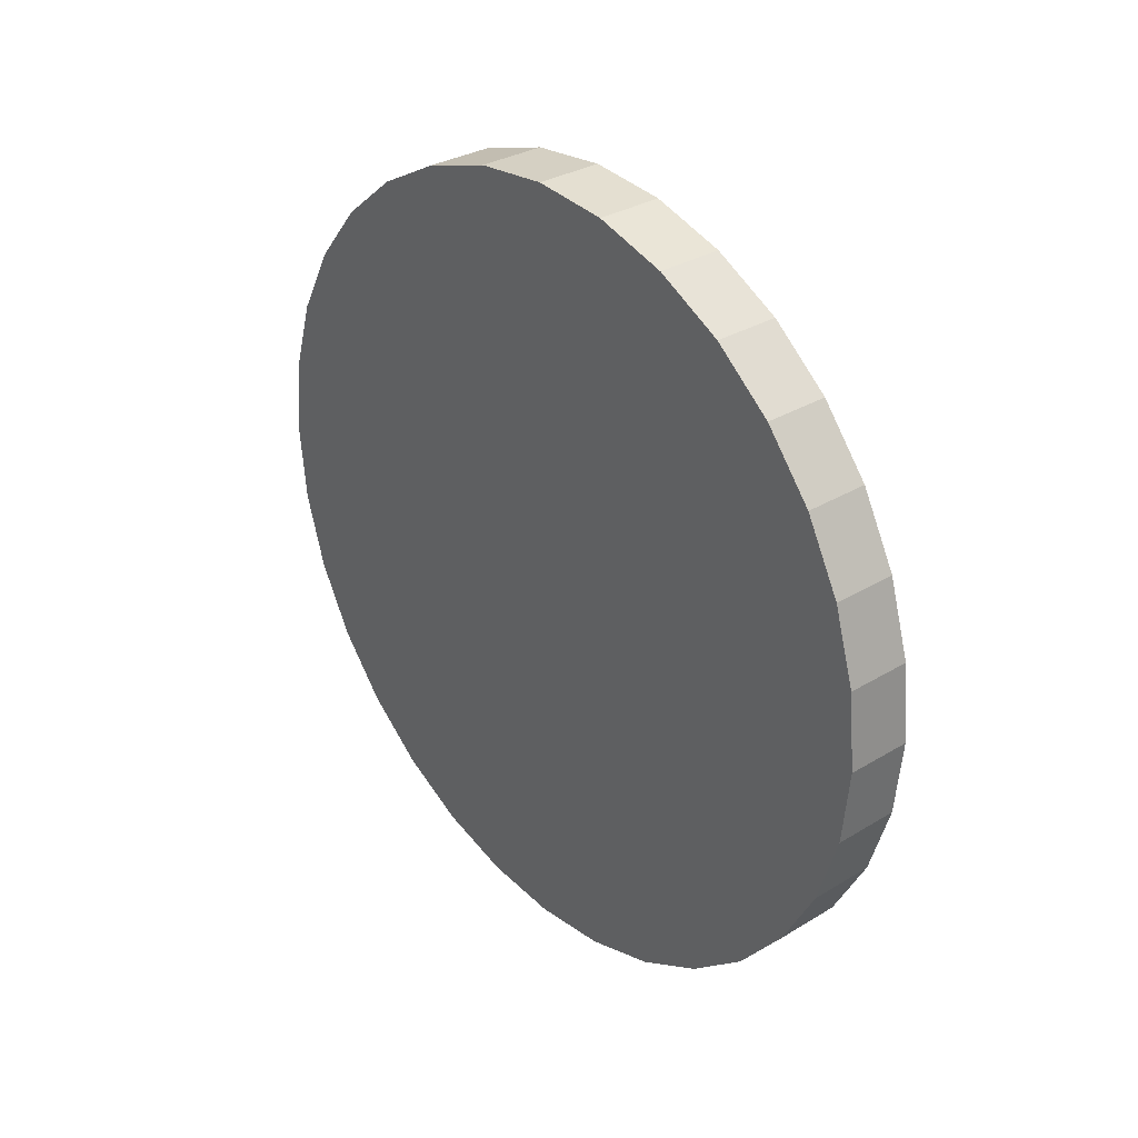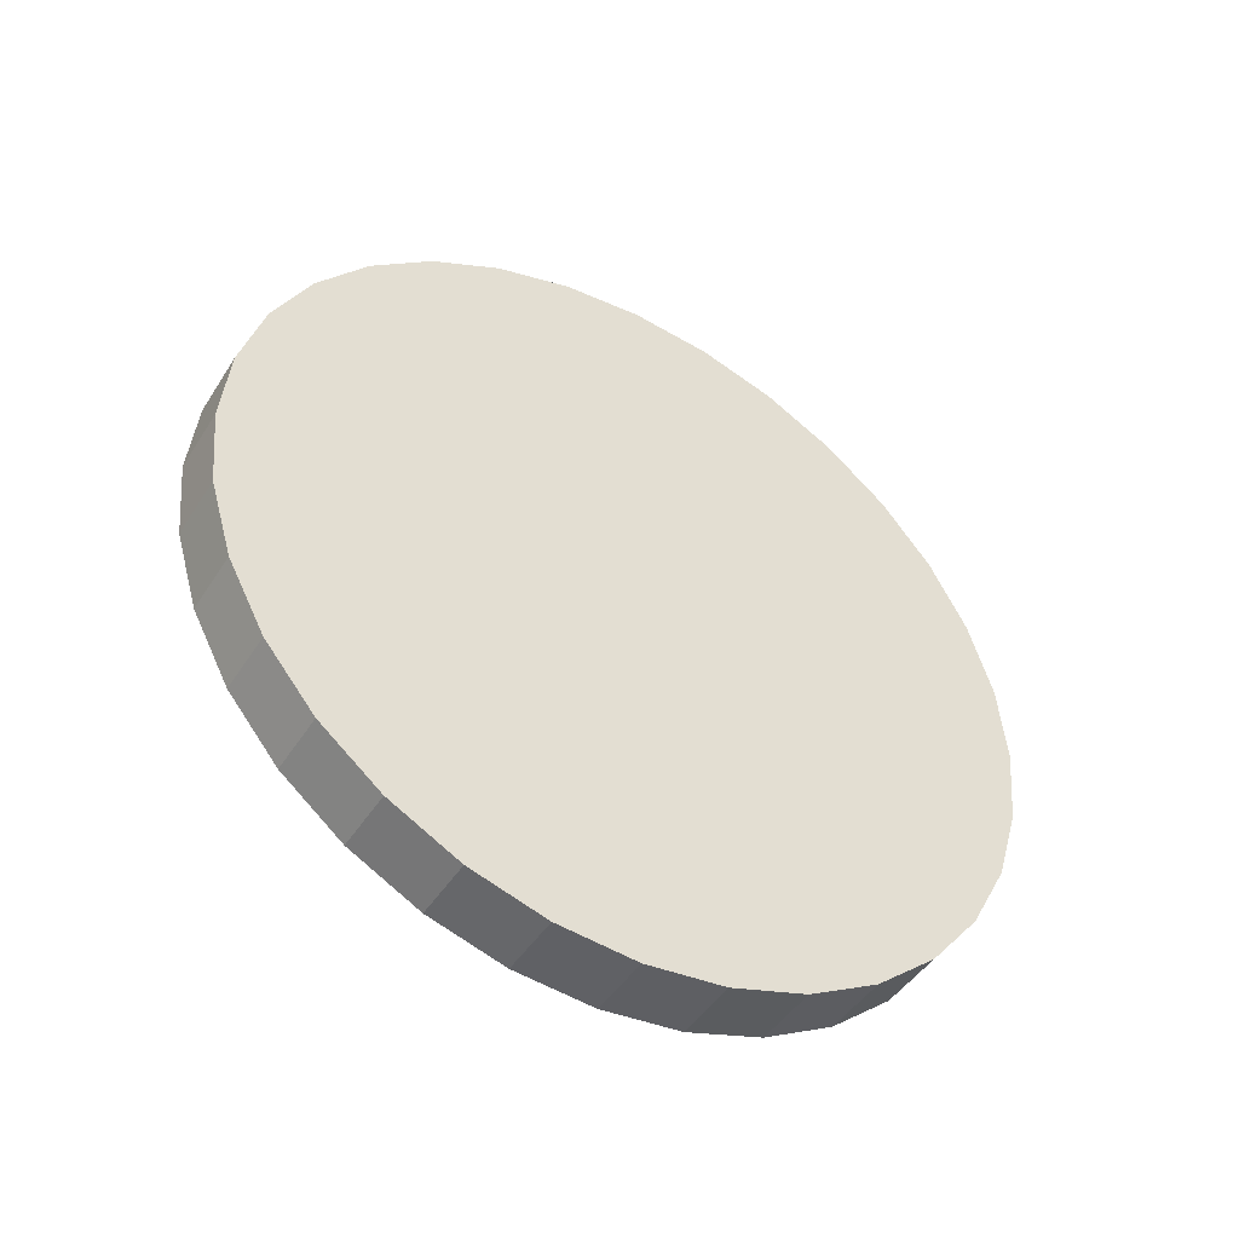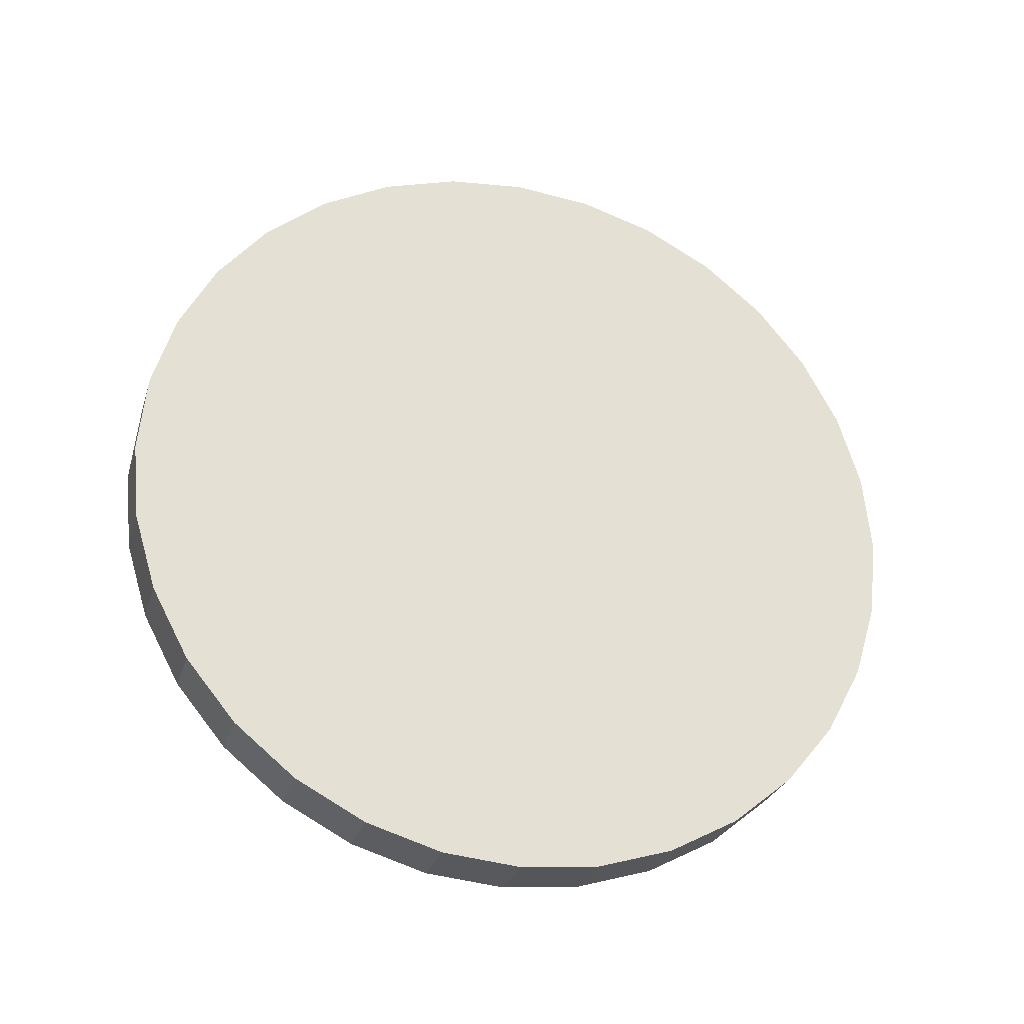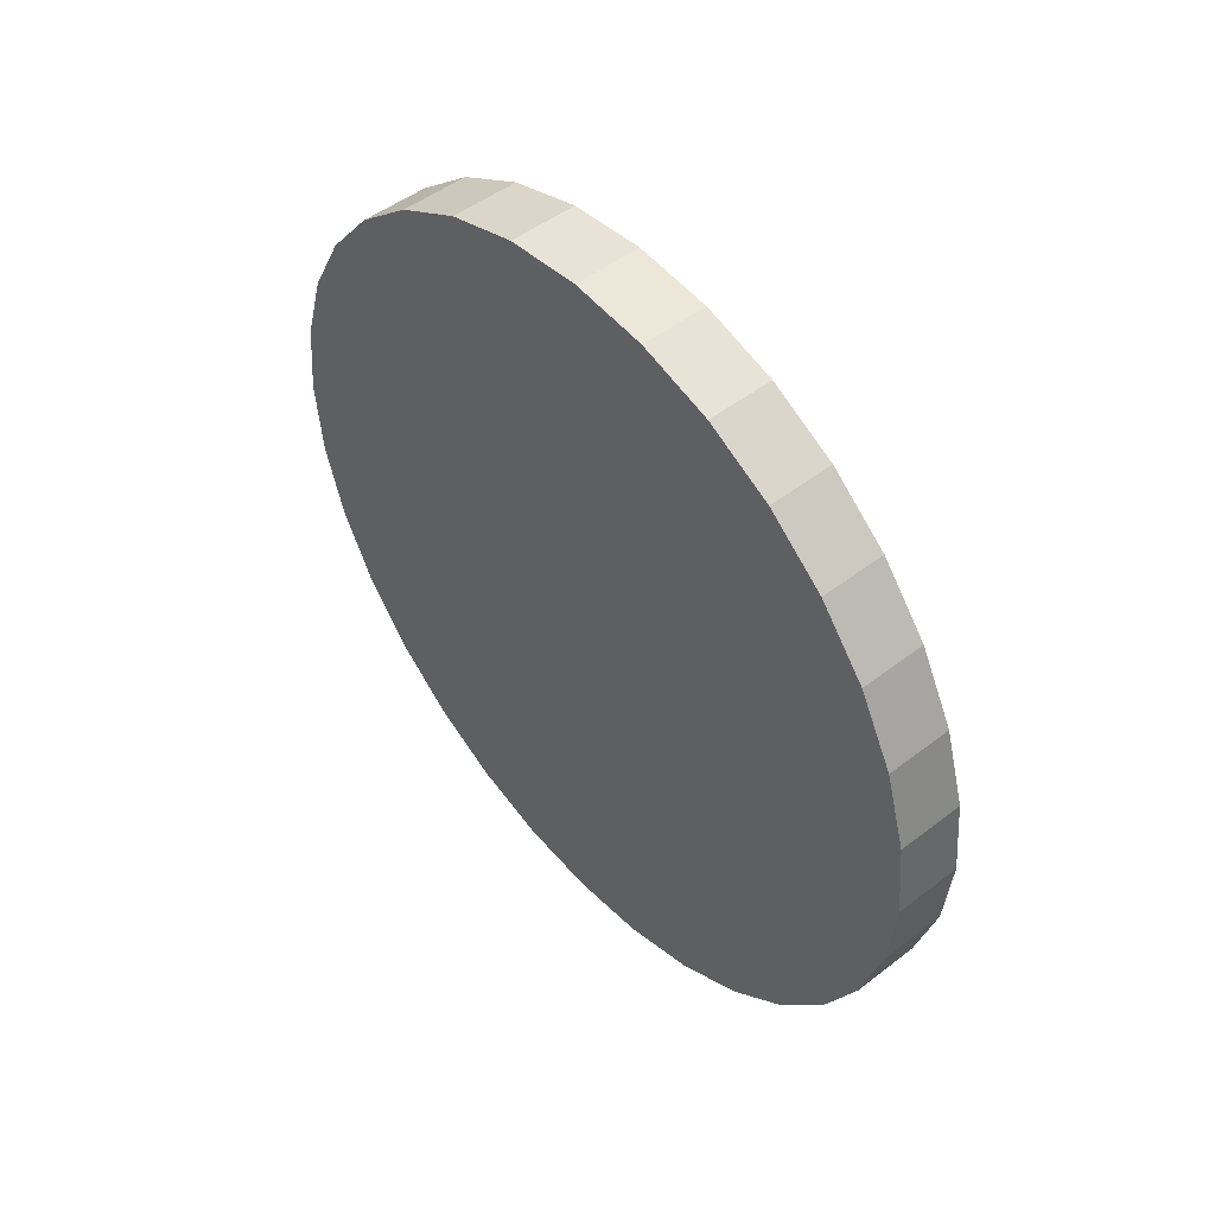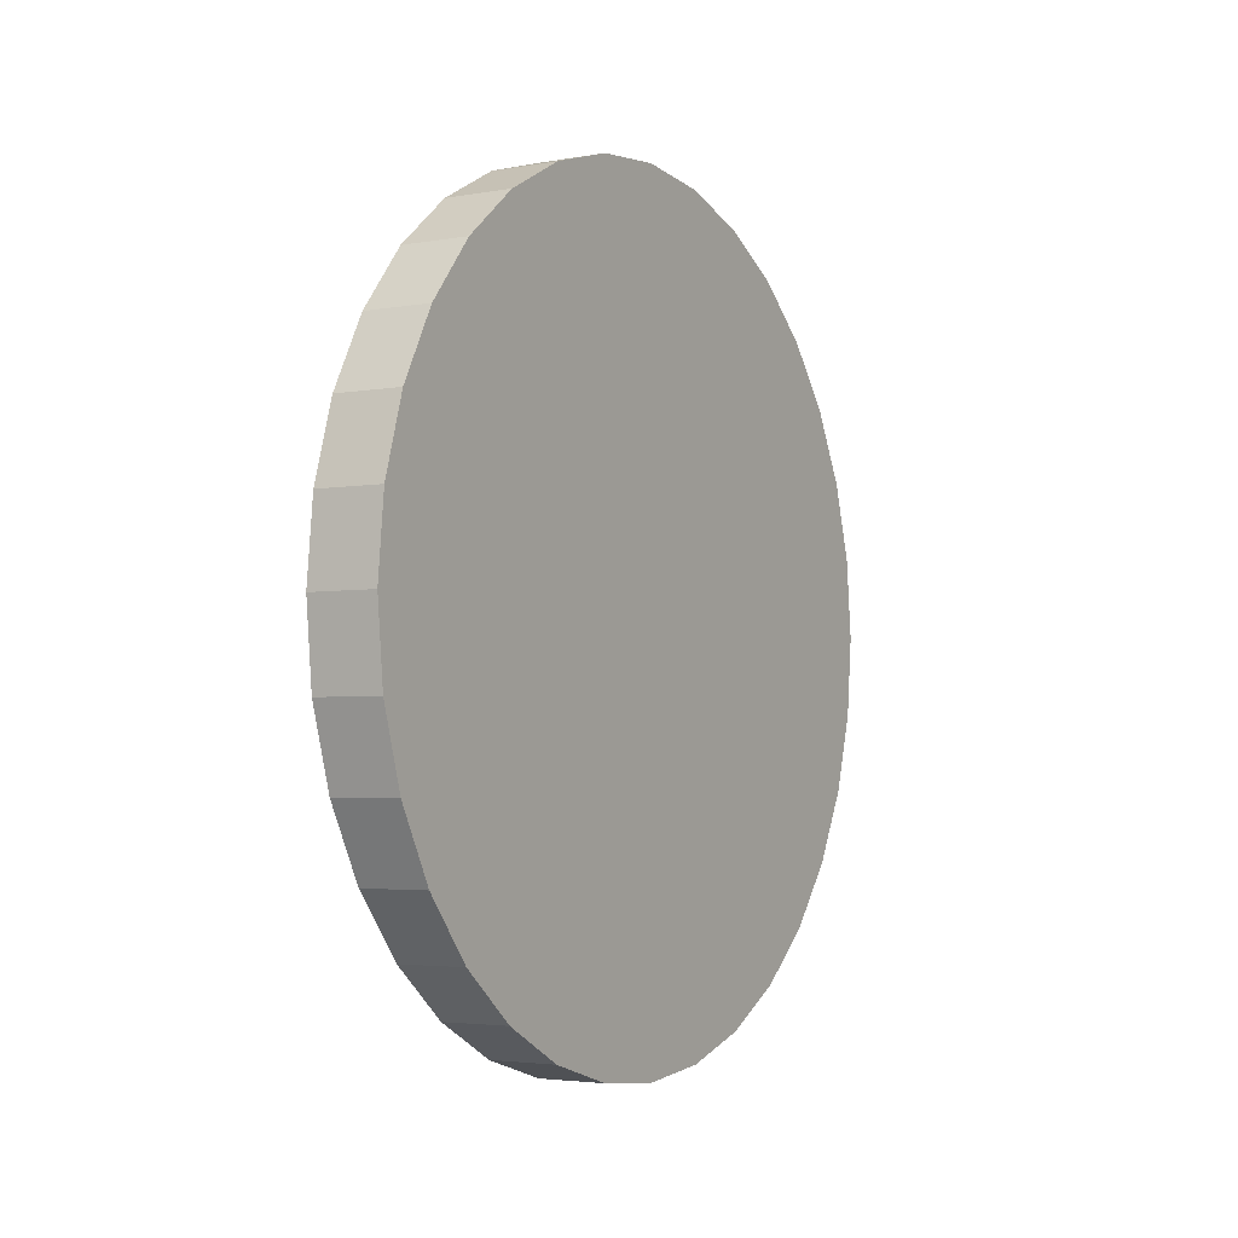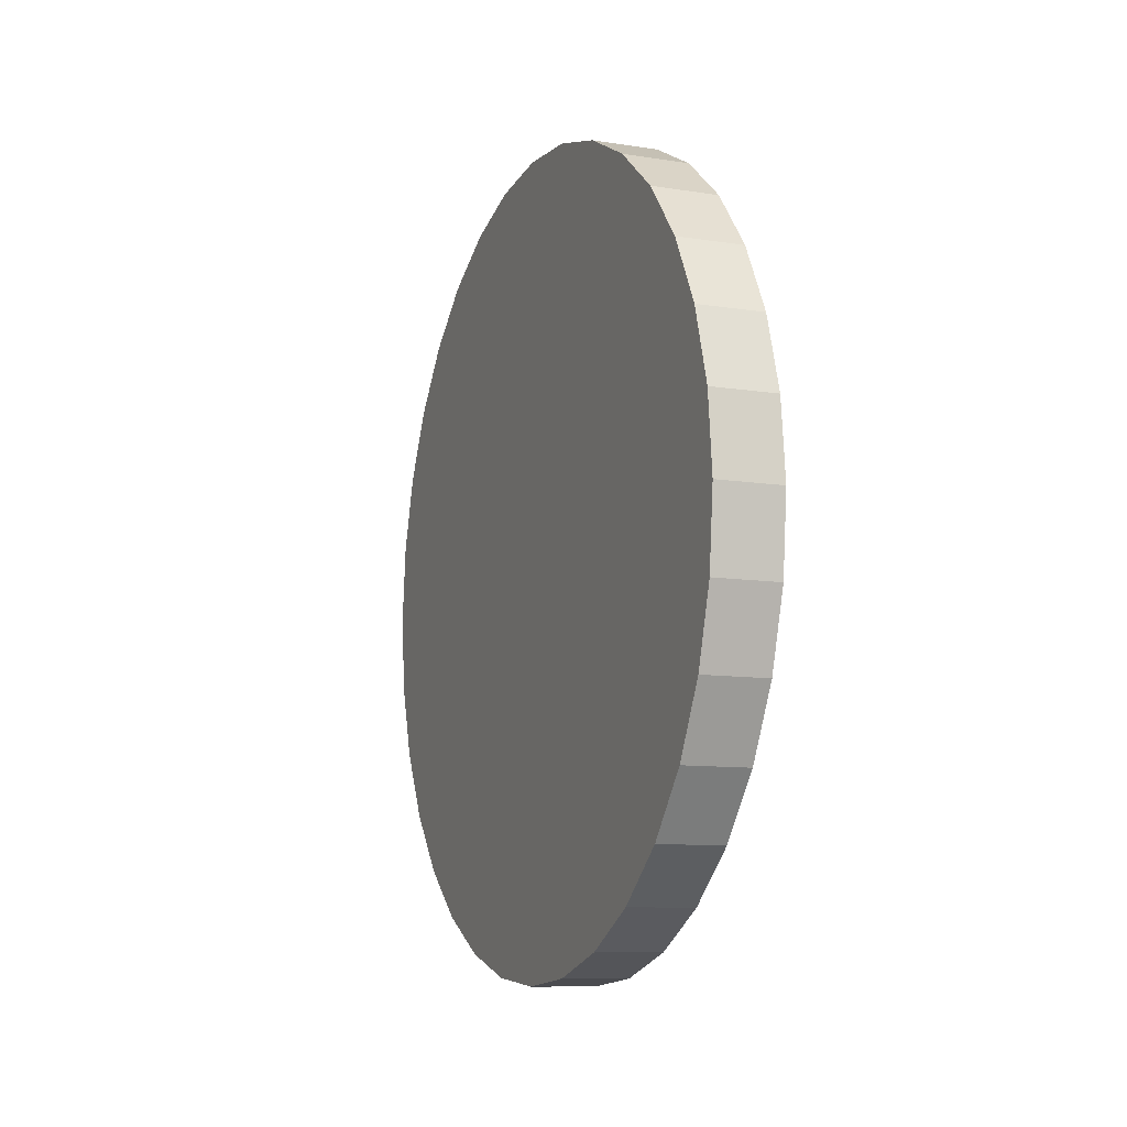
<metadata>
{"format":"obj","ext":"obj","renderer":"f3d","projection":"perspective","resolution":1024,"background":"white","views":[{"elev":31.5,"azim":-40.6,"up":"+Y"},{"elev":-45.8,"azim":59.3,"up":"+Y"},{"elev":-27.8,"azim":-105.8,"up":"+Z"},{"elev":48.9,"azim":-40.5,"up":"+Y"},{"elev":-3.5,"azim":30.8,"up":"+Z"},{"elev":-10.1,"azim":158.1,"up":"+Y"}]}
</metadata>
<code>
o Cylinder
v 0.1139 0 1.388
v -0.1139 0 1.388
v 0.1139 0.2708 1.361
v -0.1139 0.2708 1.361
v 0.1139 0.5312 1.282
v -0.1139 0.5312 1.282
v 0.1139 0.7712 1.154
v -0.1139 0.7712 1.154
v 0.1139 0.9815 0.9815
v -0.1139 0.9815 0.9815
v 0.1139 1.154 0.7712
v -0.1139 1.154 0.7712
v 0.1139 1.282 0.5312
v -0.1139 1.282 0.5312
v 0.1139 1.361 0.2708
v -0.1139 1.361 0.2708
v 0.1139 1.388 0
v -0.1139 1.388 0
v 0.1139 1.361 -0.2708
v -0.1139 1.361 -0.2708
v 0.1139 1.282 -0.5312
v -0.1139 1.282 -0.5312
v 0.1139 1.154 -0.7712
v -0.1139 1.154 -0.7712
v 0.1139 0.9815 -0.9815
v -0.1139 0.9815 -0.9815
v 0.1139 0.7712 -1.154
v -0.1139 0.7712 -1.154
v 0.1139 0.5312 -1.282
v -0.1139 0.5312 -1.282
v 0.1139 0.2708 -1.361
v -0.1139 0.2708 -1.361
v 0.1139 -0 -1.388
v -0.1139 -0 -1.388
v 0.1139 -0.2708 -1.361
v -0.1139 -0.2708 -1.361
v 0.1139 -0.5312 -1.282
v -0.1139 -0.5312 -1.282
v 0.1139 -0.7712 -1.154
v -0.1139 -0.7712 -1.154
v 0.1139 -0.9815 -0.9815
v -0.1139 -0.9815 -0.9815
v 0.1139 -1.154 -0.7712
v -0.1139 -1.154 -0.7712
v 0.1139 -1.282 -0.5312
v -0.1139 -1.282 -0.5312
v 0.1139 -1.361 -0.2708
v -0.1139 -1.361 -0.2708
v 0.1139 -1.388 1e-06
v -0.1139 -1.388 1e-06
v 0.1139 -1.361 0.2708
v -0.1139 -1.361 0.2708
v 0.1139 -1.282 0.5312
v -0.1139 -1.282 0.5312
v 0.1139 -1.154 0.7712
v -0.1139 -1.154 0.7712
v 0.1139 -0.9815 0.9815
v -0.1139 -0.9815 0.9815
v 0.1139 -0.7712 1.154
v -0.1139 -0.7712 1.154
v 0.1139 -0.5312 1.282
v -0.1139 -0.5312 1.282
v 0.1139 -0.2708 1.361
v -0.1139 -0.2708 1.361
f 2 1 3
f 4 3 5
f 6 5 7
f 8 7 9
f 10 9 11
f 12 11 13
f 14 13 15
f 16 15 17
f 18 17 19
f 20 19 21
f 22 21 23
f 24 23 25
f 26 25 27
f 28 27 29
f 30 29 31
f 32 31 33
f 34 33 35
f 36 35 37
f 38 37 39
f 40 39 41
f 42 41 43
f 44 43 45
f 46 45 47
f 48 47 49
f 50 49 51
f 52 51 53
f 54 53 55
f 56 55 57
f 58 57 59
f 60 59 61
f 6 38 54
f 62 61 63
f 64 63 1
f 31 63 47
f 2 3 4
f 4 5 6
f 6 7 8
f 8 9 10
f 10 11 12
f 12 13 14
f 14 15 16
f 16 17 18
f 18 19 20
f 20 21 22
f 22 23 24
f 24 25 26
f 26 27 28
f 28 29 30
f 30 31 32
f 32 33 34
f 34 35 36
f 36 37 38
f 38 39 40
f 40 41 42
f 42 43 44
f 44 45 46
f 46 47 48
f 48 49 50
f 50 51 52
f 52 53 54
f 54 55 56
f 56 57 58
f 58 59 60
f 60 61 62
f 6 2 4
f 2 6 64
f 64 6 62
f 62 58 60
f 58 54 56
f 54 50 52
f 50 54 48
f 48 54 46
f 46 38 44
f 44 38 42
f 42 38 40
f 38 34 36
f 34 38 32
f 32 38 30
f 30 26 28
f 26 30 24
f 24 30 22
f 22 18 20
f 18 14 16
f 14 10 12
f 10 14 8
f 8 14 6
f 62 54 58
f 22 14 18
f 6 54 62
f 54 38 46
f 38 6 30
f 30 6 22
f 22 6 14
f 62 63 64
f 64 1 2
f 63 3 1
f 3 7 5
f 7 11 9
f 11 7 13
f 13 7 15
f 15 23 17
f 17 23 19
f 19 23 21
f 23 31 25
f 25 31 27
f 27 31 29
f 31 35 33
f 35 31 37
f 37 31 39
f 39 43 41
f 43 47 45
f 47 51 49
f 51 47 53
f 53 47 55
f 55 63 57
f 57 63 59
f 59 63 61
f 63 7 3
f 39 47 43
f 63 31 7
f 7 31 15
f 15 31 23
f 31 47 39
f 47 63 55

</code>
